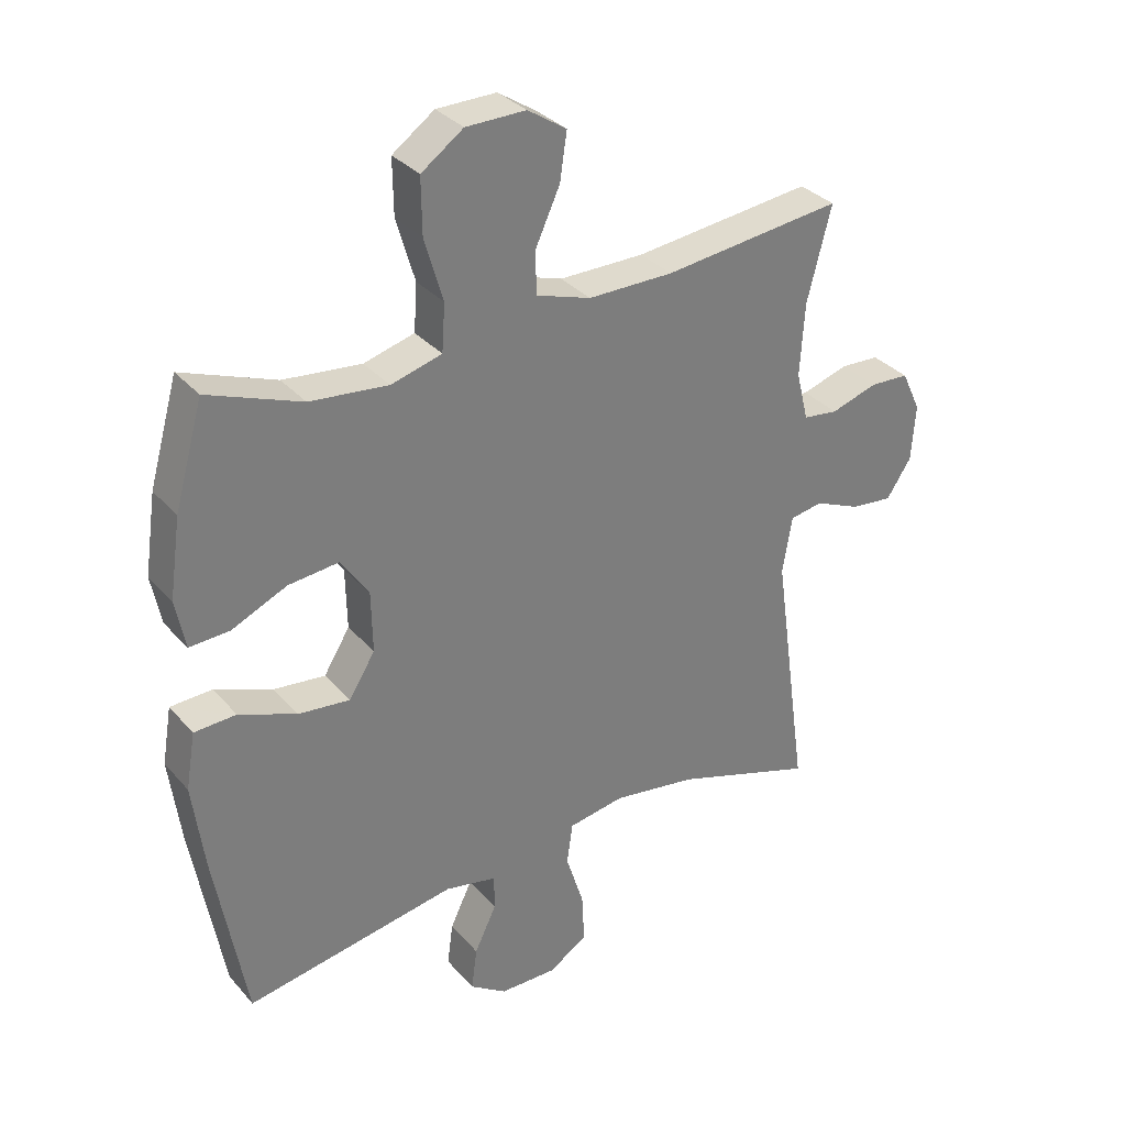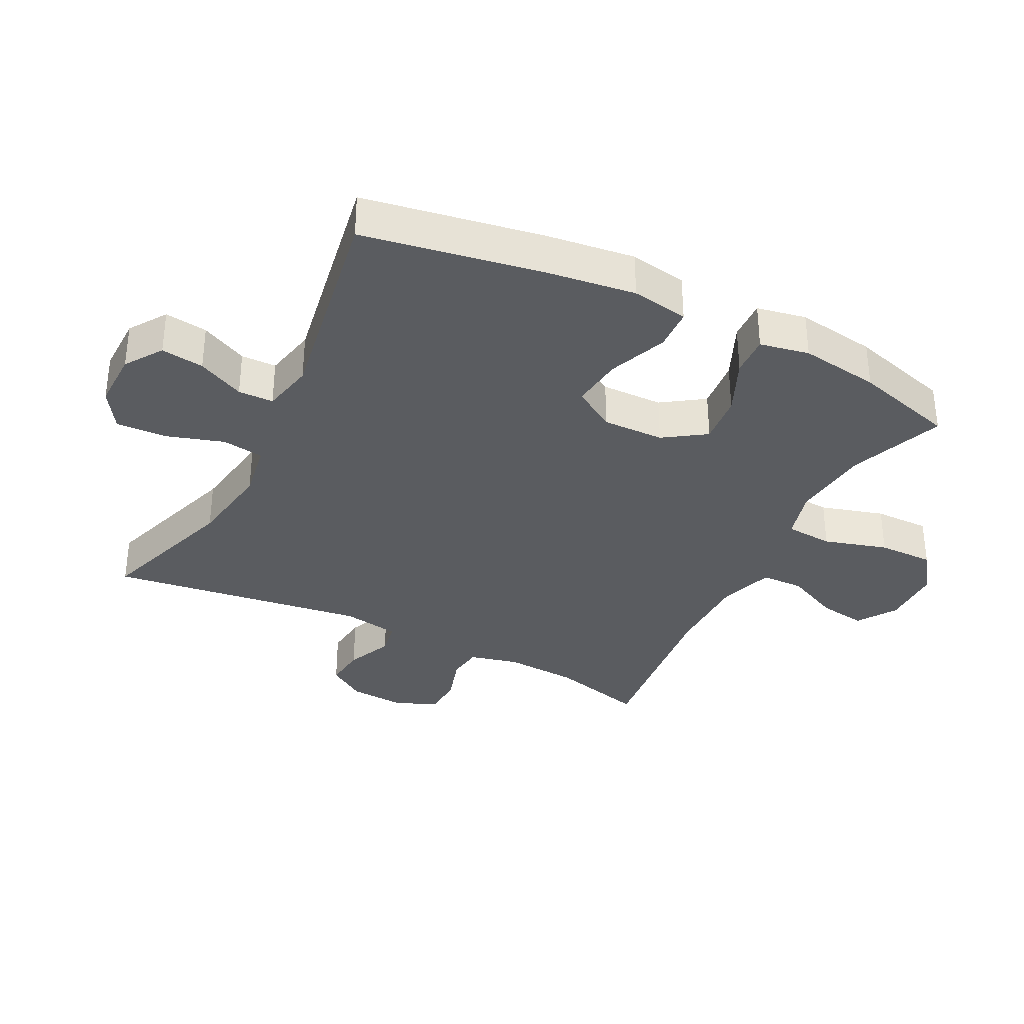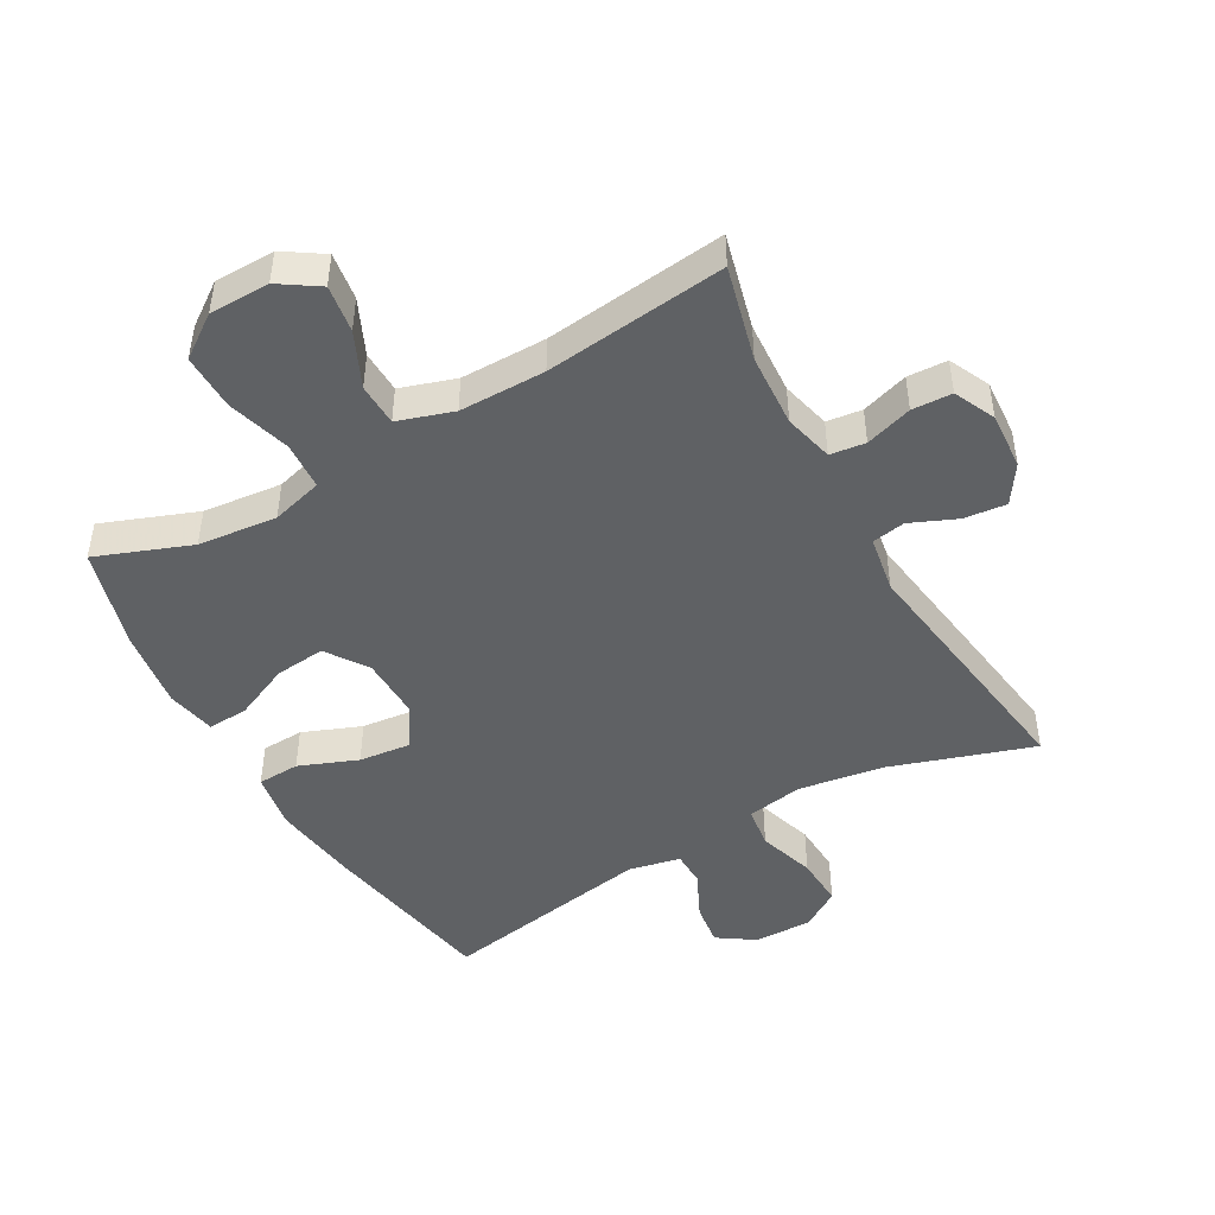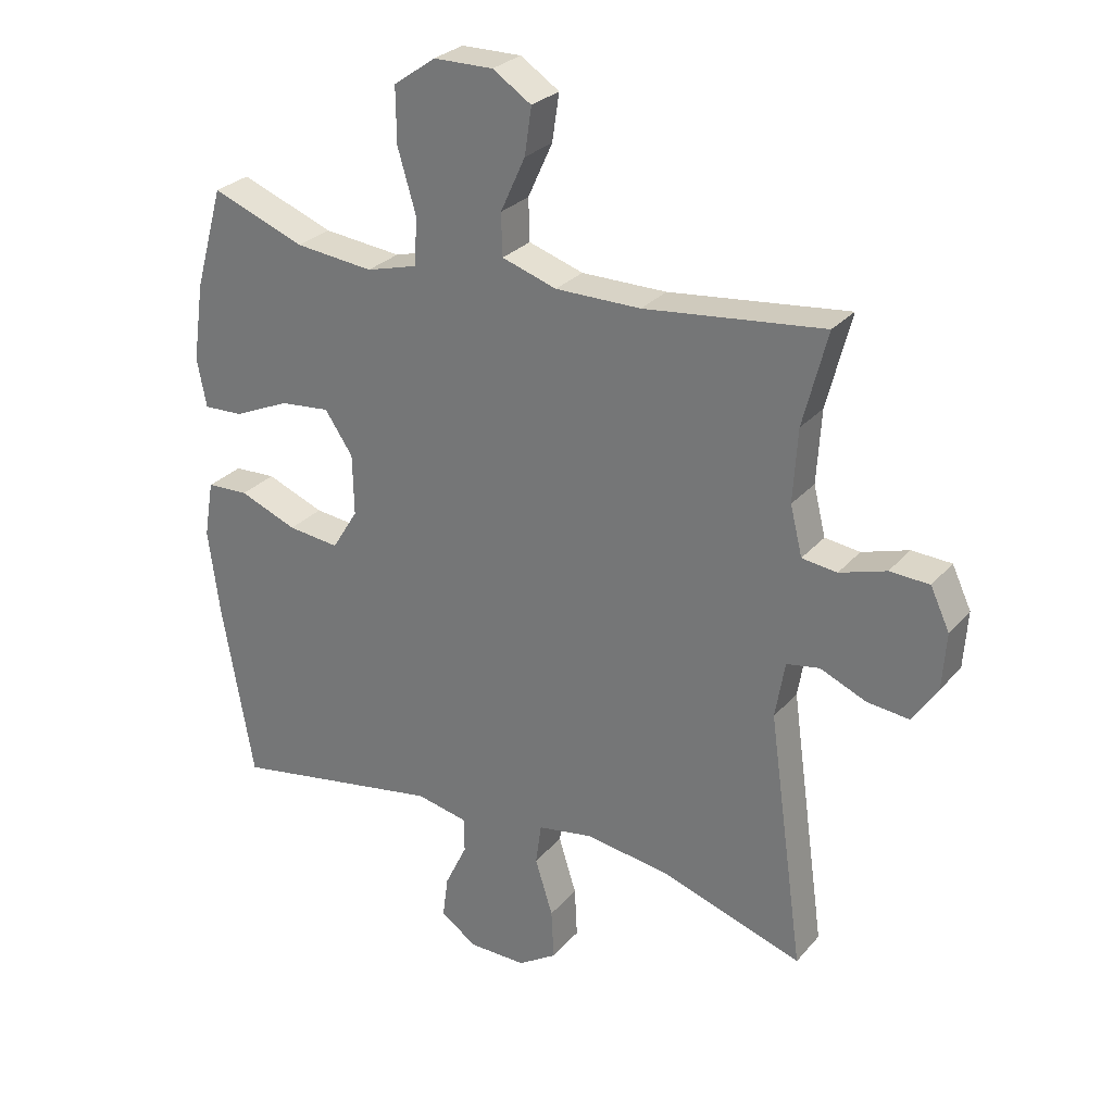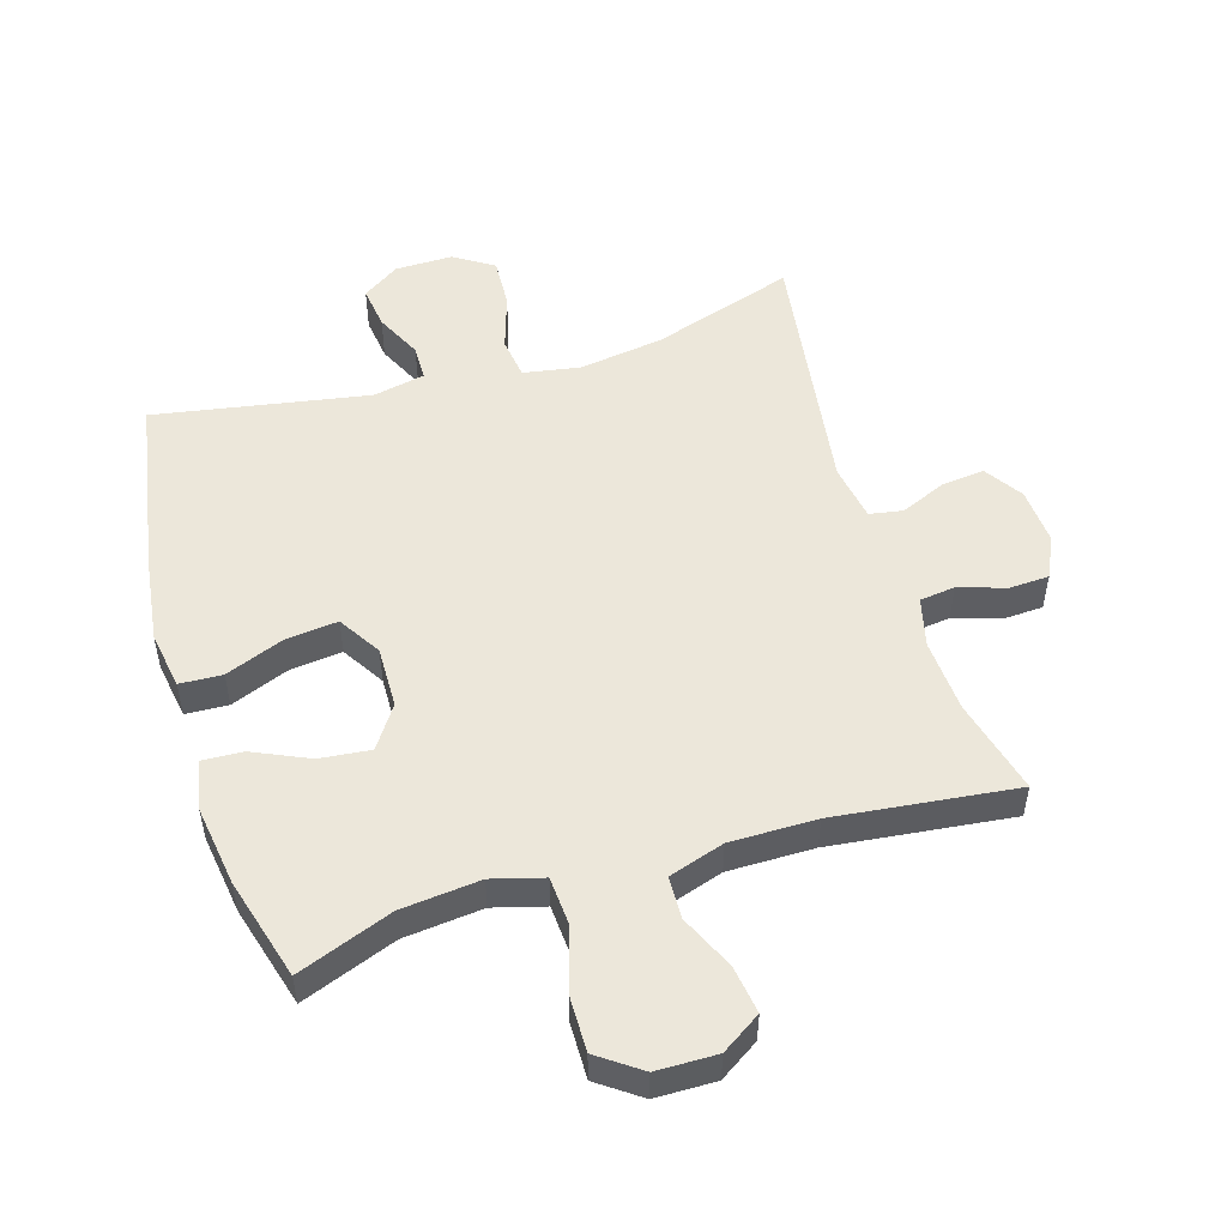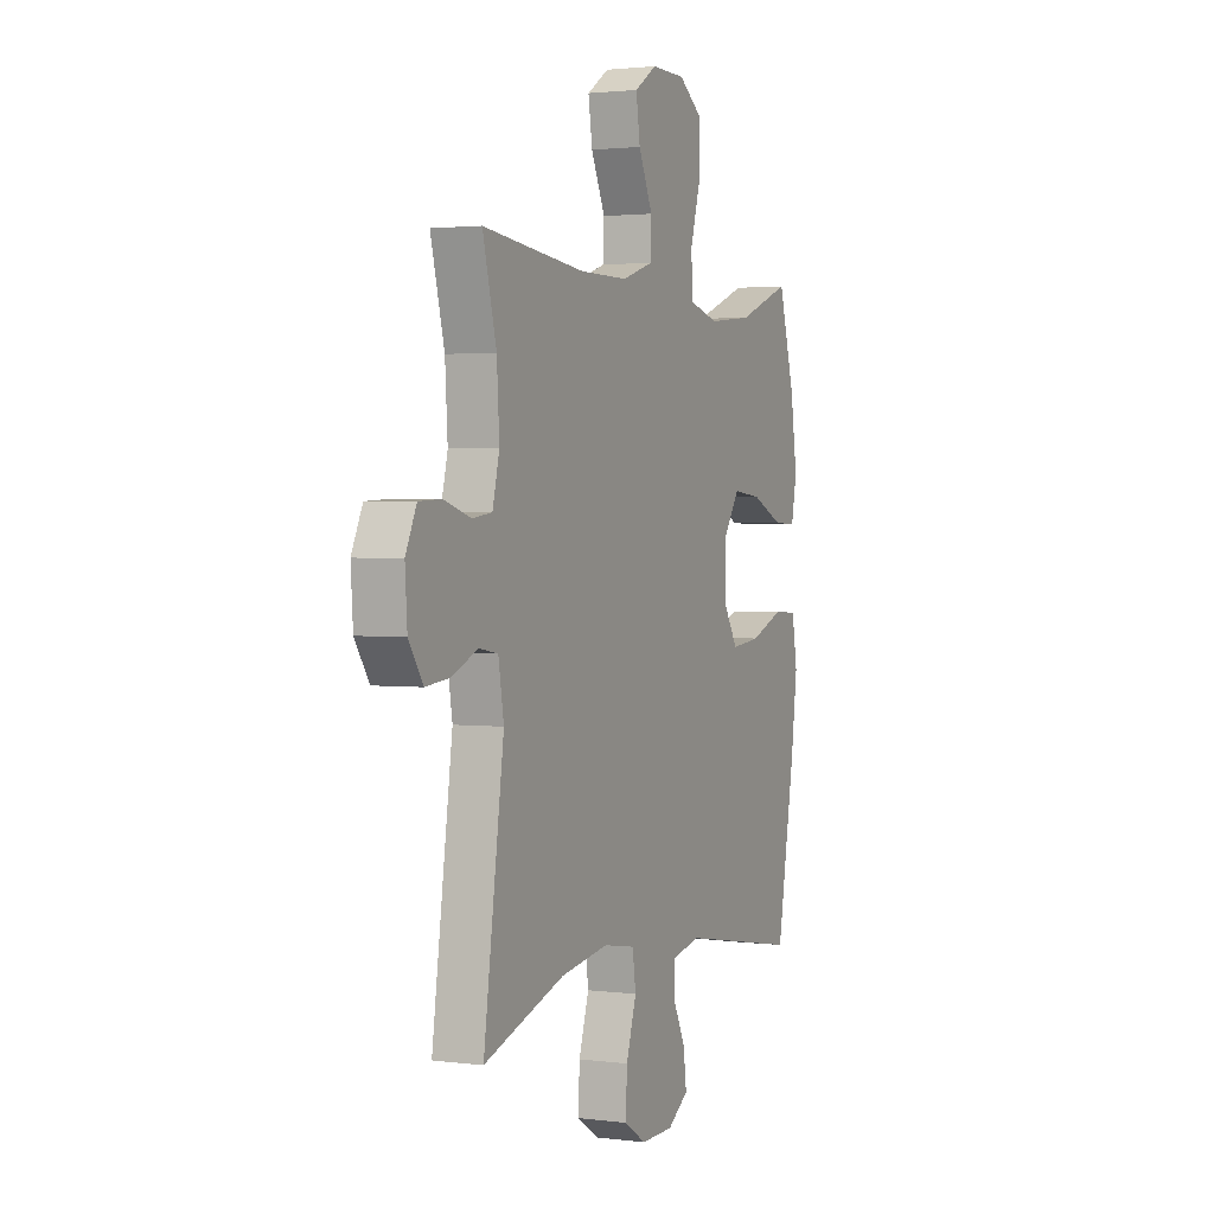
<metadata>
{"format":"obj","ext":"obj","renderer":"f3d","projection":"perspective","resolution":1024,"background":"white","views":[{"elev":32.6,"azim":-34.0,"up":"+Z"},{"elev":-34.3,"azim":-116.9,"up":"+Y"},{"elev":-46.7,"azim":29.5,"up":"+Y"},{"elev":27.8,"azim":31.8,"up":"+Z"},{"elev":51.7,"azim":-16.8,"up":"+Y"},{"elev":2.1,"azim":114.3,"up":"+Z"}]}
</metadata>
<code>
v -0.5 0.07 -0.5
v -0.549 0.07 -0.221
v -0.567 0.07 -0.084
v -0.552 0.07 0.005
v -0.486 0.07 0.008
v -0.395 0.07 -0.028
v -0.314 0.07 -0.037
v -0.273 0.07 0.029
v -0.275 0.07 0.125
v -0.319 0.07 0.19
v -0.398 0.07 0.182
v -0.485 0.07 0.143
v -0.548 0.07 0.14
v -0.563 0.07 0.217
v -0.545 0.07 0.341
v -0.5 0.07 0.5
v -0.353 0.07 0.444
v -0.23 0.07 0.431
v -0.15 0.07 0.453
v -0.145 0.07 0.527
v -0.174 0.07 0.626
v -0.175 0.07 0.713
v -0.109 0.07 0.76
v -0.015 0.07 0.761
v 0.046 0.07 0.721
v 0.035 0.07 0.647
v -0.004 0.07 0.562
v -0.002 0.07 0.496
v 0.084 0.07 0.468
v 0.218 0.07 0.468
v 0.5 0.07 0.5
v 0.462 0.07 0.352
v 0.455 0.07 0.238
v 0.474 0.07 0.161
v 0.529 0.07 0.154
v 0.602 0.07 0.177
v 0.664 0.07 0.174
v 0.694 0.07 0.11
v 0.688 0.07 0.021
v 0.649 0.07 -0.038
v 0.583 0.07 -0.031
v 0.511 0.07 0
v 0.459 0.07 -0.009
v 0.444 0.07 -0.098
v 0.5 0.07 -0.5
v 0.277 0.07 -0.427
v 0.145 0.07 -0.407
v 0.057 0.07 -0.422
v 0.048 0.07 -0.487
v 0.076 0.07 -0.576
v 0.08 0.07 -0.655
v 0.019 0.07 -0.694
v -0.071 0.07 -0.693
v -0.129 0.07 -0.654
v -0.12 0.07 -0.587
v -0.085 0.07 -0.514
v -0.086 0.07 -0.459
v -0.167 0.07 -0.442
v -0.5 0 -0.5
v -0.549 0 -0.221
v -0.567 0 -0.084
v -0.552 0 0.005
v -0.486 0 0.008
v -0.395 0 -0.028
v -0.314 0 -0.037
v -0.273 0 0.029
v -0.275 0 0.125
v -0.319 0 0.19
v -0.398 0 0.182
v -0.485 0 0.143
v -0.548 0 0.14
v -0.563 0 0.217
v -0.545 0 0.341
v -0.5 0 0.5
v -0.353 0 0.444
v -0.23 0 0.431
v -0.15 0 0.453
v -0.145 0 0.527
v -0.174 0 0.626
v -0.175 0 0.713
v -0.109 0 0.76
v -0.015 0 0.761
v 0.046 0 0.721
v 0.035 0 0.647
v -0.004 0 0.562
v -0.002 0 0.496
v 0.084 0 0.468
v 0.218 0 0.468
v 0.5 0 0.5
v 0.462 0 0.352
v 0.455 0 0.238
v 0.474 0 0.161
v 0.529 0 0.154
v 0.602 0 0.177
v 0.664 0 0.174
v 0.694 0 0.11
v 0.688 0 0.021
v 0.649 0 -0.038
v 0.583 0 -0.031
v 0.511 0 0
v 0.459 0 -0.009
v 0.444 0 -0.098
v 0.5 0 -0.5
v 0.277 0 -0.427
v 0.145 0 -0.407
v 0.057 0 -0.422
v 0.048 0 -0.487
v 0.076 0 -0.576
v 0.08 0 -0.655
v 0.019 0 -0.694
v -0.071 0 -0.693
v -0.129 0 -0.654
v -0.12 0 -0.587
v -0.085 0 -0.514
v -0.086 0 -0.459
v -0.167 0 -0.442
f 53 54 55 56
f 53 56 57
f 52 53 57
f 49 50 51 52
f 48 49 52 57
f 44 45 46
f 43 44 46 47
f 39 40 41 42
f 37 38 39 42
f 35 36 37 42
f 34 35 42 43
f 33 34 43 47
f 30 31 32
f 29 30 32 33
f 28 29 33 47
f 24 25 26 27
f 24 27 28
f 23 24 28
f 20 21 22 23
f 19 20 23 28
f 14 15 16 17
f 14 17 18
f 11 12 13 14
f 10 11 14 18
f 9 10 18 19
f 3 4 5 6
f 3 6 7
f 58 1 2 3
f 48 57 58 3
f 8 9 19 28
f 8 28 47 48
f 48 3 7
f 7 8 48
f 114 113 112 111
f 115 114 111
f 115 111 110
f 110 109 108 107
f 115 110 107 106
f 104 103 102
f 105 104 102 101
f 100 99 98 97
f 100 97 96 95
f 100 95 94 93
f 101 100 93 92
f 105 101 92 91
f 90 89 88
f 91 90 88 87
f 105 91 87 86
f 85 84 83 82
f 86 85 82
f 86 82 81
f 81 80 79 78
f 86 81 78 77
f 75 74 73 72
f 76 75 72
f 72 71 70 69
f 76 72 69 68
f 77 76 68 67
f 64 63 62 61
f 65 64 61
f 61 60 59 116
f 61 116 115 106
f 86 77 67 66
f 106 105 86 66
f 65 61 106
f 106 66 65
f 1 59 60 2
f 2 60 61 3
f 3 61 62 4
f 4 62 63 5
f 5 63 64 6
f 6 64 65 7
f 7 65 66 8
f 8 66 67 9
f 9 67 68 10
f 10 68 69 11
f 11 69 70 12
f 12 70 71 13
f 13 71 72 14
f 14 72 73 15
f 15 73 74 16
f 16 74 75 17
f 17 75 76 18
f 18 76 77 19
f 19 77 78 20
f 20 78 79 21
f 21 79 80 22
f 22 80 81 23
f 23 81 82 24
f 24 82 83 25
f 25 83 84 26
f 26 84 85 27
f 27 85 86 28
f 28 86 87 29
f 29 87 88 30
f 30 88 89 31
f 31 89 90 32
f 32 90 91 33
f 33 91 92 34
f 34 92 93 35
f 35 93 94 36
f 36 94 95 37
f 37 95 96 38
f 38 96 97 39
f 39 97 98 40
f 40 98 99 41
f 41 99 100 42
f 42 100 101 43
f 43 101 102 44
f 44 102 103 45
f 45 103 104 46
f 46 104 105 47
f 47 105 106 48
f 48 106 107 49
f 49 107 108 50
f 50 108 109 51
f 51 109 110 52
f 52 110 111 53
f 53 111 112 54
f 54 112 113 55
f 55 113 114 56
f 56 114 115 57
f 57 115 116 58
f 58 116 59 1

</code>
